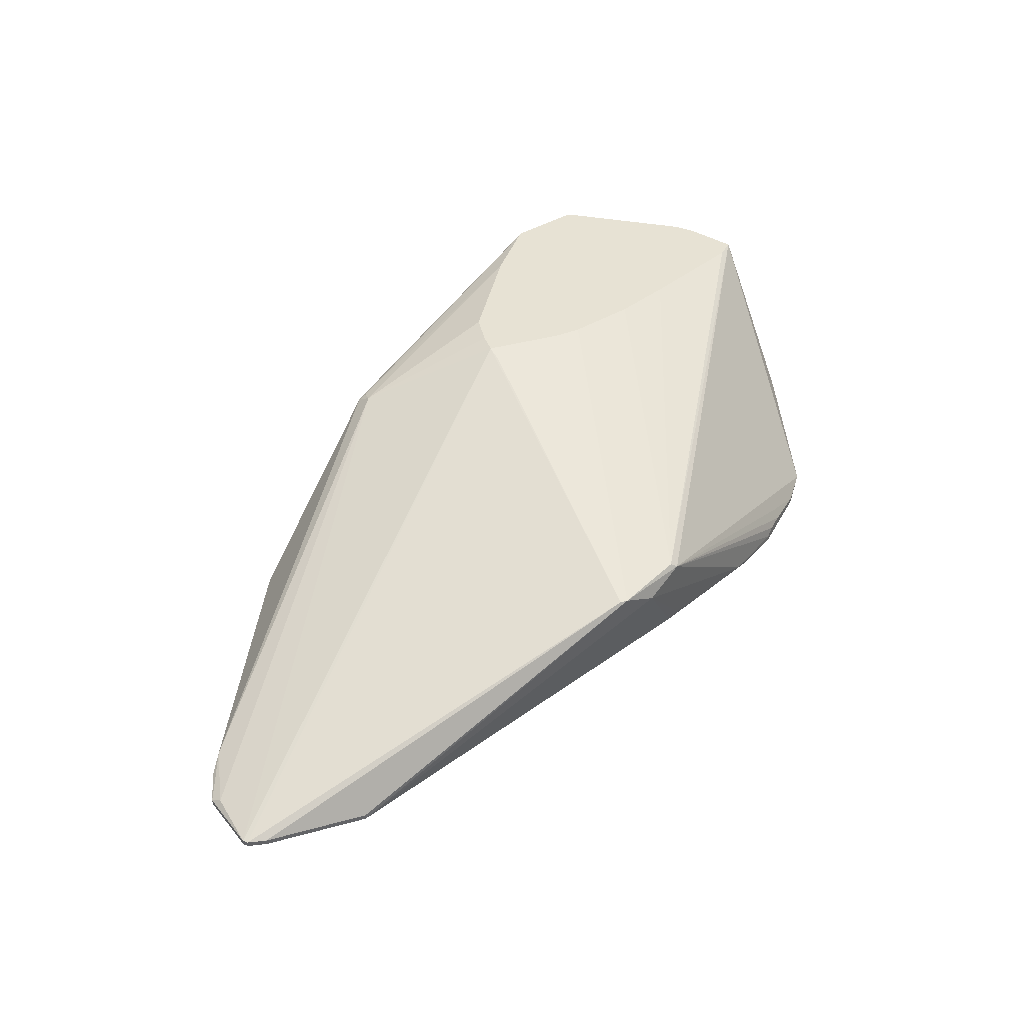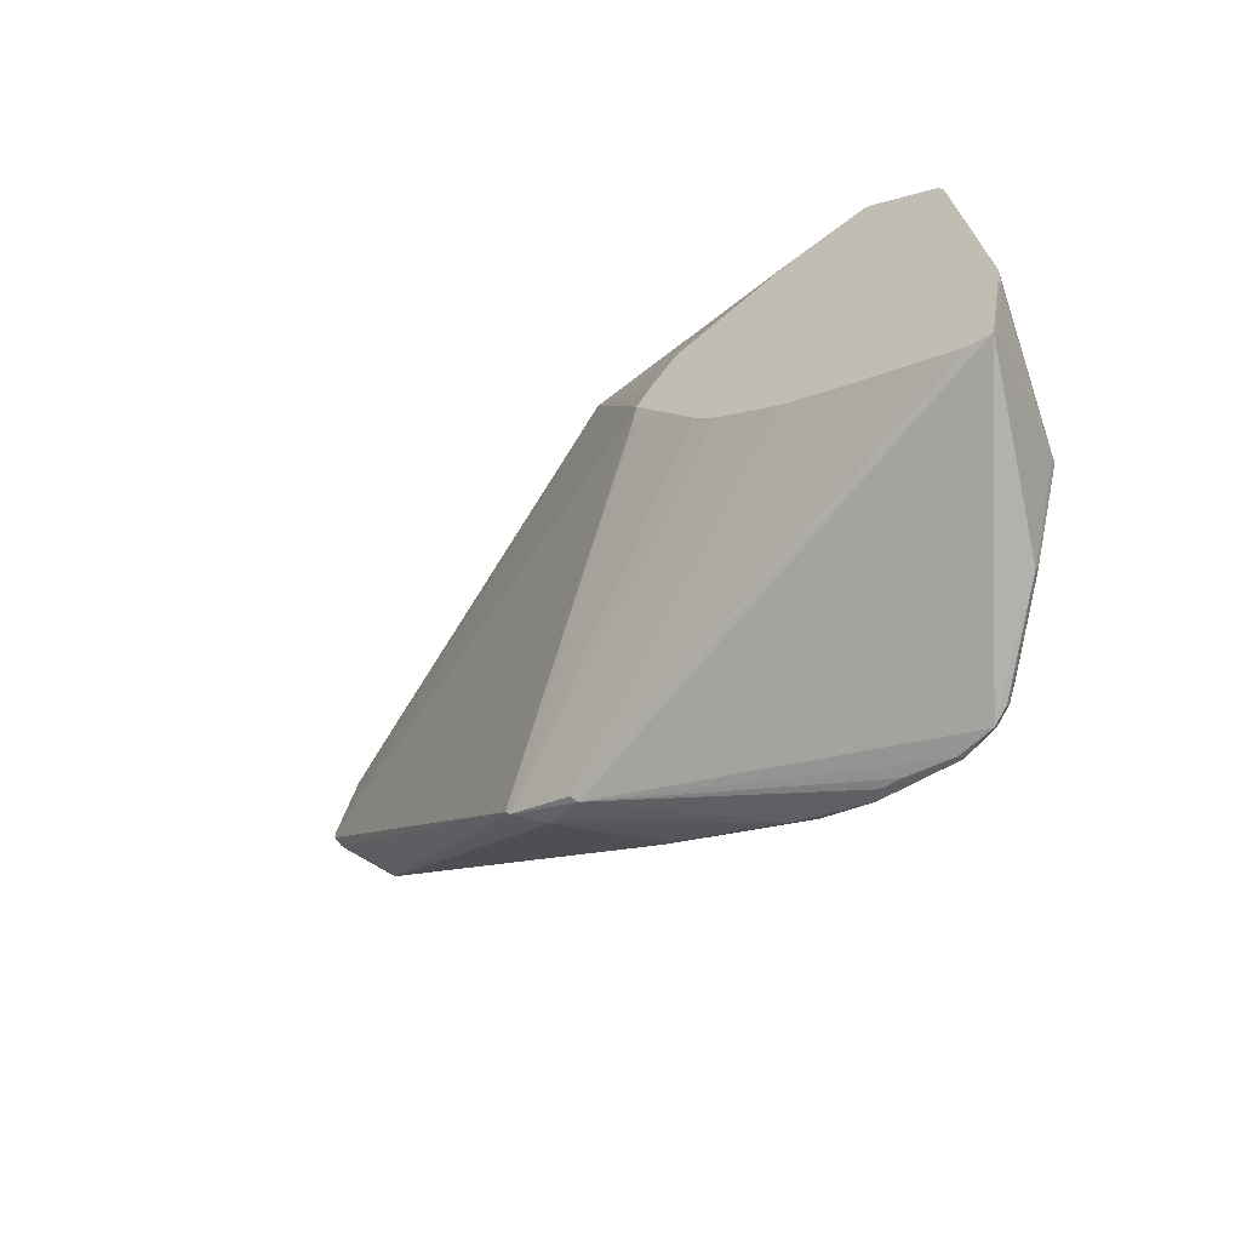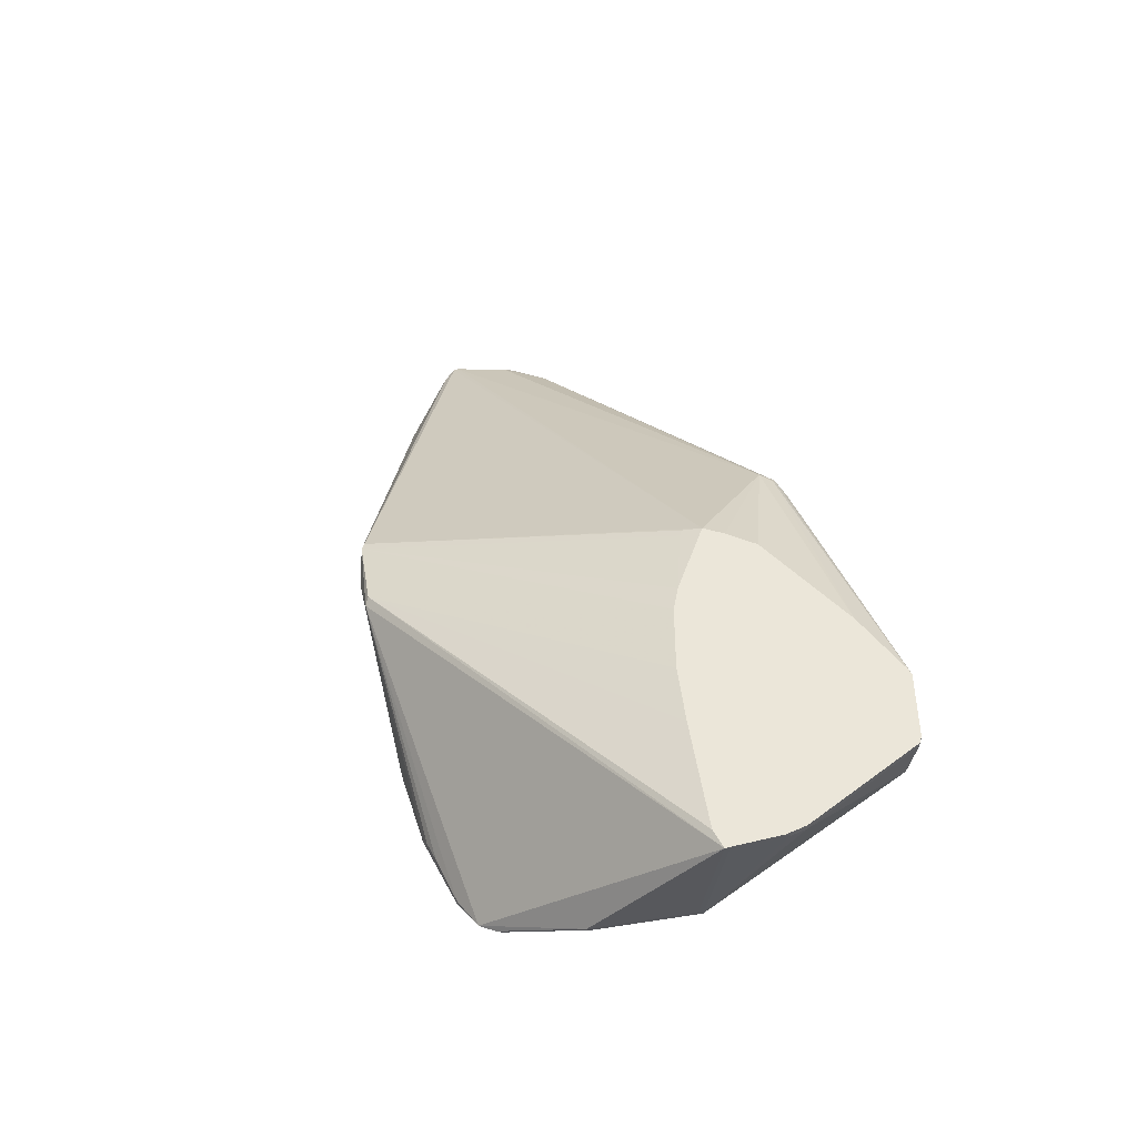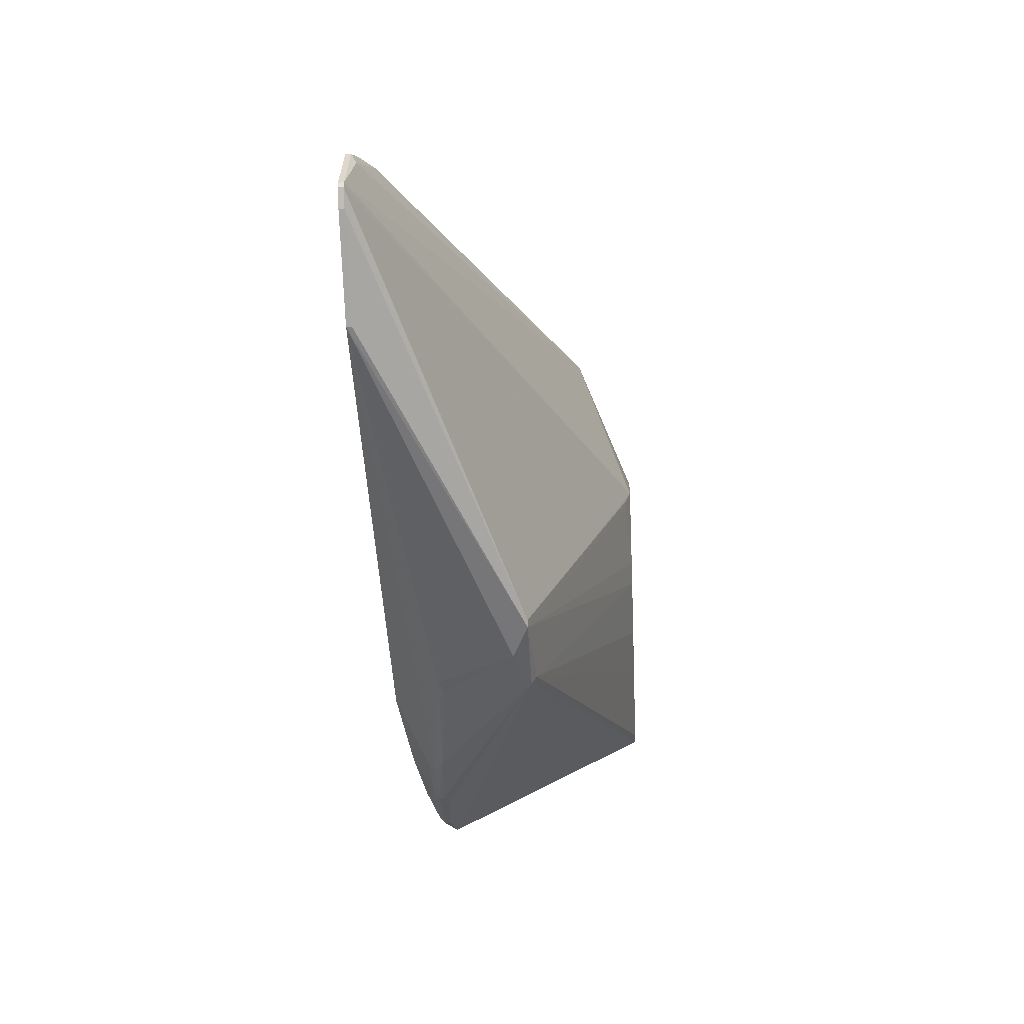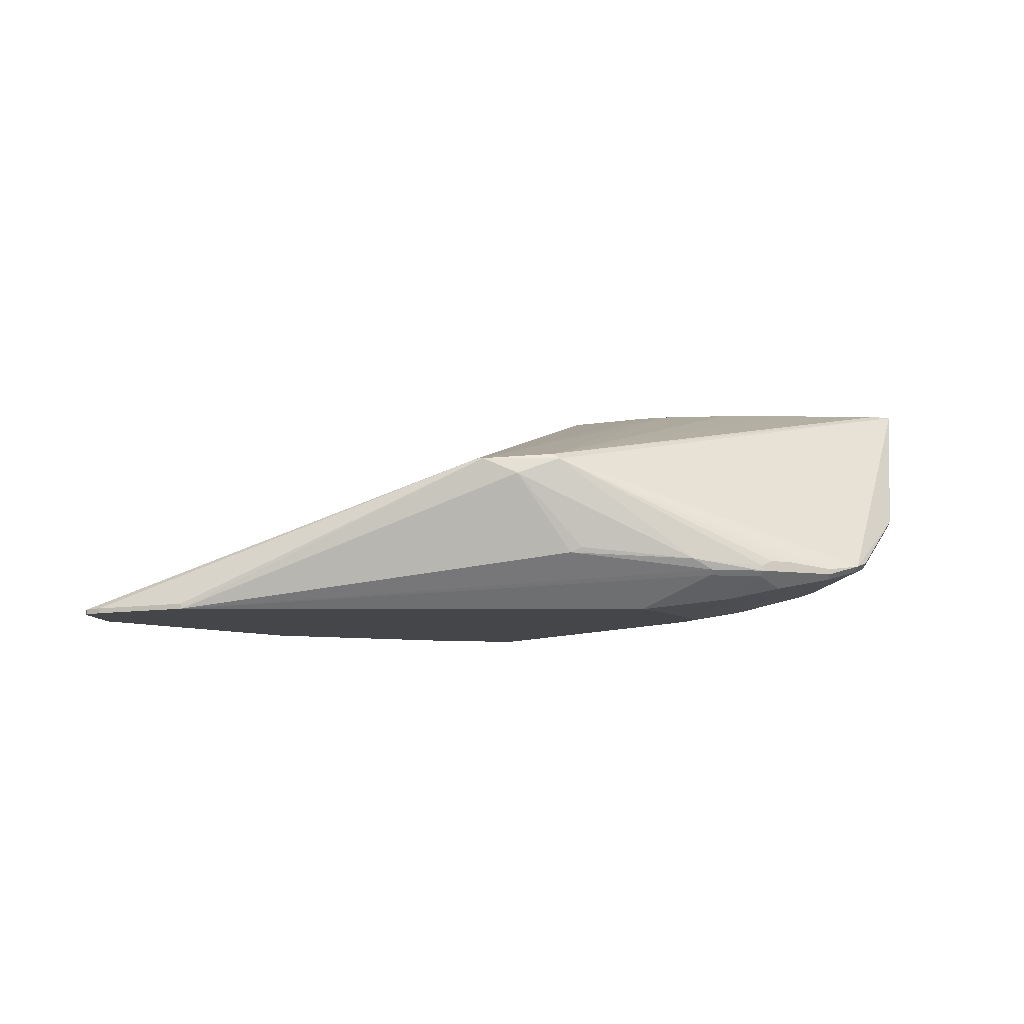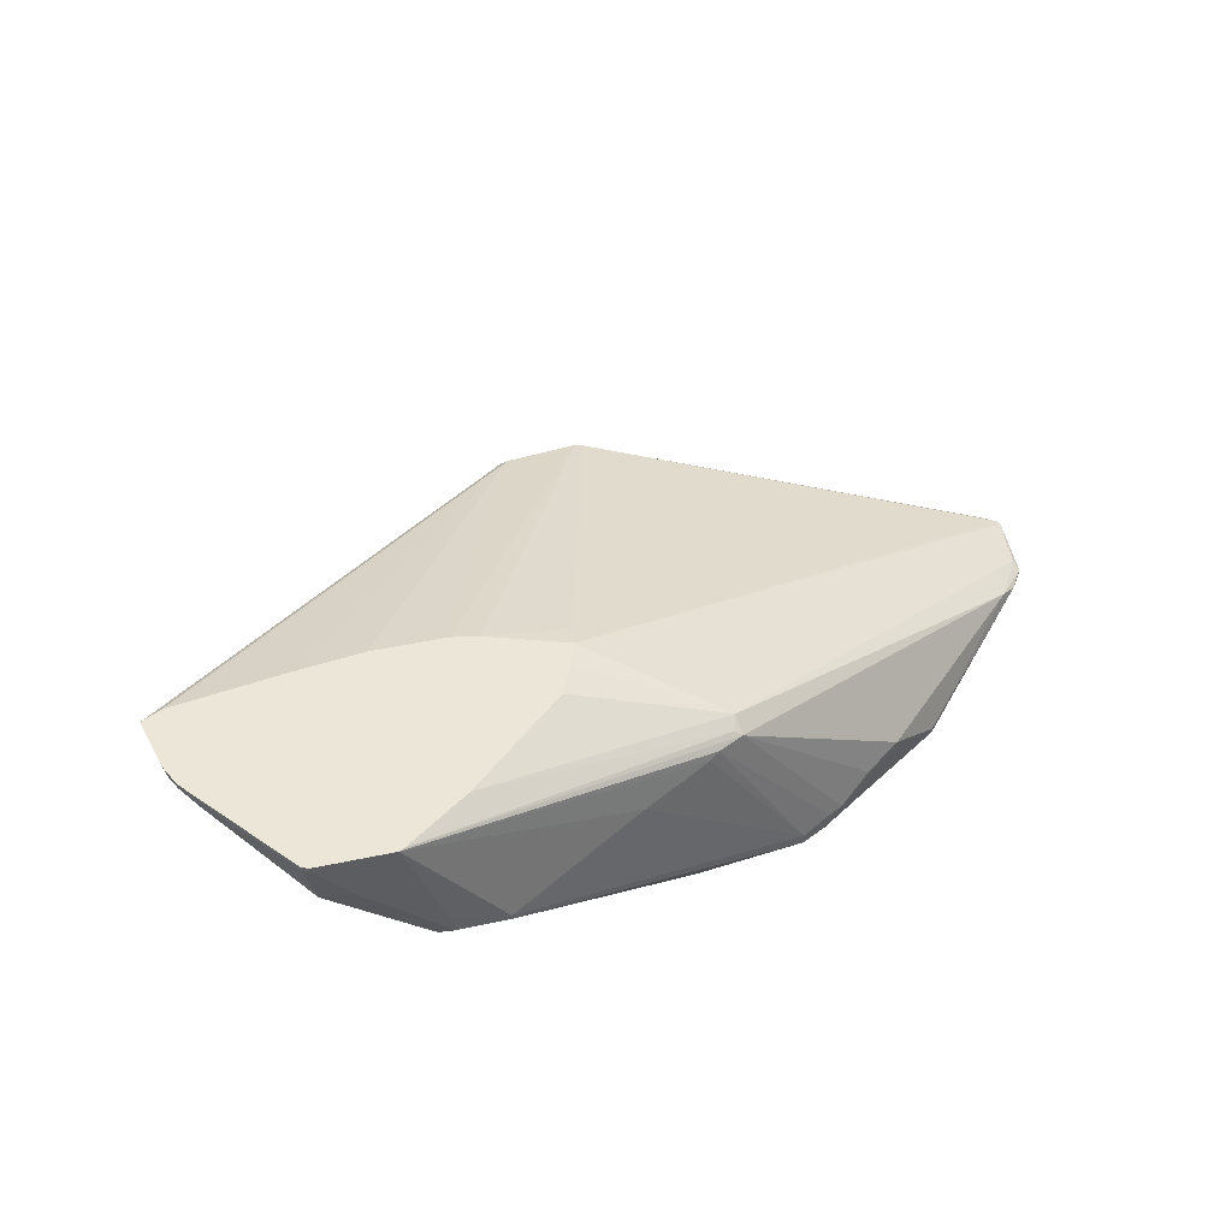
<metadata>
{"format":"obj","ext":"obj","renderer":"f3d","projection":"perspective","resolution":1024,"background":"white","views":[{"elev":39.8,"azim":-63.8,"up":"+Z"},{"elev":-45.7,"azim":37.9,"up":"+Y"},{"elev":46.8,"azim":63.5,"up":"+Z"},{"elev":-29.2,"azim":-86.7,"up":"+Y"},{"elev":-9.5,"azim":-20.4,"up":"+Z"},{"elev":49.4,"azim":140.4,"up":"+Z"}]}
</metadata>
<code>
v 16 45 0
v 6 74 1
v 68 13 28
v 155 79 48
v 112 4 6
v 85 10 10
v 172 33 48
v 140 86 24
v 174 43 48
v 12 77 1
v 166 33 22
v 74 10 25
v 174 44 47
v 172 34 47
v 118 8 2
v 0 63 0
v 109 64 48
v 67 94 8
v 140 86 23
v 78 95 2
v 168 72 47
v 107 61 47
v 108 60 47
v 67 14 28
v 166 72 38
v 149 83 27
v 117 71 48
v 151 81 24
v 131 29 2
v 87 9 11
v 166 34 21
v 174 47 47
v 140 77 48
v 120 53 48
v 124 50 48
v 154 79 48
v 111 20 0
v 6 74 0
v 75 95 4
v 101 89 35
v 114 88 32
v 167 73 47
v 149 83 25
v 148 25 8
v 101 87 0
v 149 8 10
v 116 24 0
v 145 23 6
v 102 14 0
v 86 90 0
v 162 76 40
v 162 76 41
v 122 2 6
v 147 40 48
v 81 9 29
v 47 91 0
v 0 62 0
v 120 28 0
v 120 33 0
v 108 3 9
v 137 1 8
v 82 8 28
v 2 59 1
v 16 45 1
v 93 86 38
v 112 67 48
v 59 93 9
v 47 91 1
v 49 91 0
v 2 59 0
v 83 95 2
v 167 73 48
v 174 47 48
v 136 44 48
v 168 72 48
v 149 27 9
v 163 34 19
v 148 76 20
v 150 79 22
v 15 78 4
v 11 77 2
v 168 33 48
v 0 63 1
v 0 62 1
v 142 24 5
v 160 16 20
v 6 72 2
v 95 88 37
v 145 22 6
v 144 2 9
v 124 1 9
v 122 1 8
v 122 1 7
v 112 3 7
v 144 3 8
v 131 26 2
v 77 95 5
v 83 95 4
v 99 89 36
v 142 22 5
v 128 2 11
v 147 5 9
v 160 15 21
v 147 4 10
v 148 22 8
v 137 2 6
v 137 1 7
v 133 4 5
v 129 23 2
v 74 95 5
v 94 89 36
v 128 1 9
v 127 4 4
v 144 19 6
f 34 23 3
f 109 108 15
f 73 66 9
f 3 1 12
f 15 47 58
f 5 94 1
f 31 46 105
f 8 43 19
f 43 52 51
f 88 65 33
f 45 47 50
f 5 1 49
f 12 60 62
f 32 25 21
f 45 71 19
f 70 47 1
f 2 83 87
f 23 24 3
f 40 99 4
f 25 42 21
f 49 15 5
f 12 62 3
f 1 6 12
f 62 90 7
f 82 66 54
f 31 25 32
f 49 37 15
f 29 59 45
f 36 99 111
f 16 47 57
f 62 55 3
f 19 98 8
f 39 97 20
f 17 65 83
f 20 97 71
f 73 9 32
f 28 79 45
f 31 79 28
f 85 100 29
f 56 10 81
f 1 94 6
f 36 66 4
f 60 92 62
f 7 103 11
f 82 55 7
f 30 60 12
f 32 13 31
f 88 36 111
f 32 9 13
f 14 9 7
f 58 109 15
f 89 114 100
f 57 83 16
f 70 64 63
f 57 70 84
f 84 24 17
f 66 65 17
f 111 110 18
f 18 67 111
f 38 2 81
f 71 98 19
f 39 20 56
f 65 80 87
f 7 55 62
f 42 72 21
f 23 17 22
f 9 66 7
f 22 24 23
f 45 43 28
f 28 43 25
f 4 26 8
f 27 66 33
f 28 25 31
f 19 43 45
f 96 109 58
f 45 85 29
f 6 60 30
f 11 103 31
f 32 75 73
f 21 75 32
f 13 14 31
f 13 9 14
f 33 36 88
f 35 66 34
f 74 66 35
f 4 99 36
f 49 47 37
f 55 54 74
f 84 70 63
f 38 47 16
f 16 83 38
f 63 24 84
f 38 10 56
f 81 10 38
f 81 80 68
f 110 97 39
f 41 98 40
f 8 98 41
f 33 65 27
f 3 35 34
f 34 66 17
f 67 80 111
f 37 47 15
f 87 80 2
f 51 72 42
f 51 42 25
f 25 43 51
f 26 43 8
f 105 44 31
f 45 78 48
f 48 85 45
f 86 102 46
f 106 95 107
f 105 89 44
f 93 61 92
f 6 30 12
f 35 55 74
f 3 55 35
f 14 11 31
f 7 11 14
f 56 47 38
f 59 47 45
f 86 46 31
f 44 89 48
f 34 17 23
f 17 24 22
f 38 83 2
f 68 80 67
f 1 64 70
f 3 64 1
f 4 41 40
f 8 41 4
f 1 47 49
f 45 50 71
f 56 110 39
f 40 98 99
f 72 66 75
f 58 47 59
f 52 72 51
f 4 72 52
f 26 52 43
f 4 52 26
f 78 77 76
f 45 79 78
f 102 89 46
f 44 77 31
f 15 113 53
f 78 44 48
f 90 103 7
f 6 94 60
f 15 53 5
f 50 47 69
f 82 54 55
f 33 66 36
f 69 47 56
f 84 83 57
f 59 96 58
f 29 96 59
f 94 93 60
f 101 61 62
f 64 24 63
f 3 24 64
f 111 80 65
f 27 65 66
f 56 68 67
f 81 68 56
f 50 69 71
f 57 47 70
f 67 110 56
f 18 110 67
f 69 20 71
f 56 20 69
f 4 66 72
f 75 66 73
f 54 66 74
f 21 72 75
f 76 44 78
f 76 77 44
f 79 77 78
f 31 77 79
f 2 80 81
f 86 103 102
f 7 66 82
f 17 83 84
f 48 89 85
f 31 103 86
f 83 65 87
f 111 65 88
f 102 95 89
f 90 61 107
f 92 61 91
f 93 92 60
f 94 53 93
f 5 53 94
f 100 95 106
f 29 100 96
f 93 113 107
f 106 108 96
f 71 97 98
f 98 97 99
f 85 89 100
f 112 101 62
f 53 113 93
f 100 106 96
f 102 103 104
f 104 103 90
f 62 61 90
f 46 89 105
f 107 113 106
f 96 108 109
f 111 97 110
f 99 97 111
f 107 95 90
f 62 91 112
f 62 92 91
f 112 61 101
f 91 61 112
f 107 61 93
f 104 95 102
f 90 95 104
f 113 108 106
f 15 108 113
f 95 114 89
f 100 114 95

</code>
